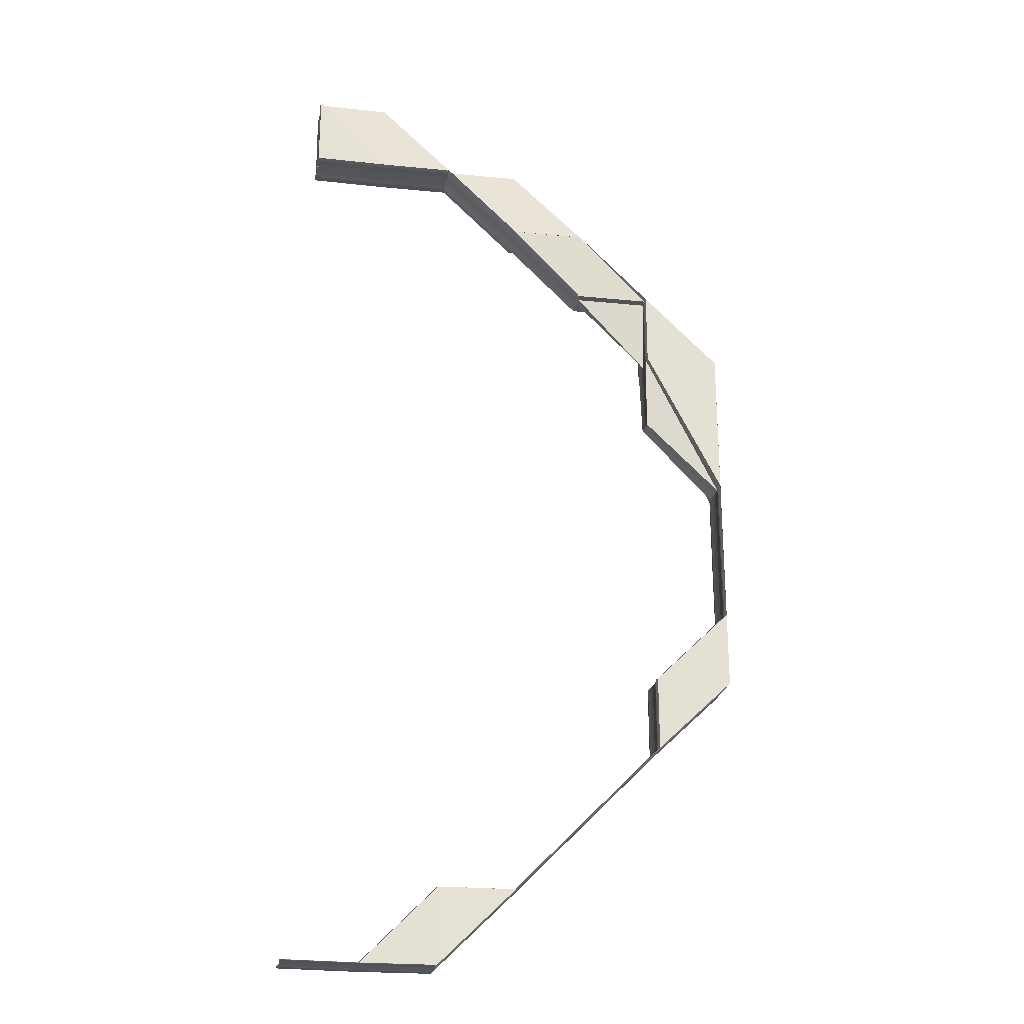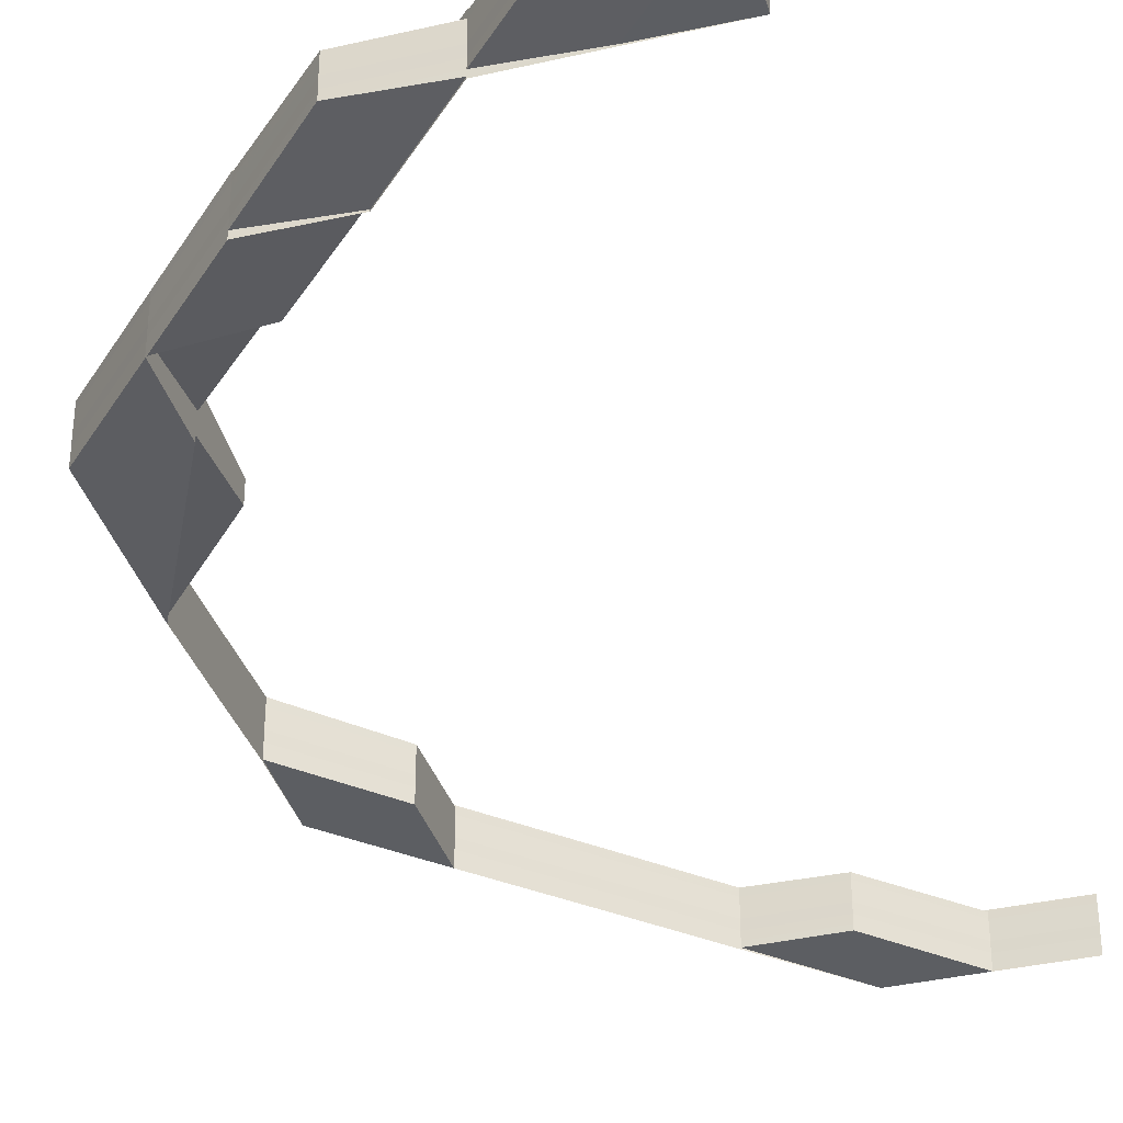
<metadata>
{"format":"obj","ext":"obj","renderer":"f3d","projection":"perspective","resolution":1024,"background":"white","views":[{"elev":-24.1,"azim":-9.4,"up":"+Y"},{"elev":-36.7,"azim":-163.3,"up":"+Z"}]}
</metadata>
<code>
o 14932
v 2227 1860 14.65
v 2227 1860 14.65
v 2227 1860 14.65
v 2227 1860 14.64
v 2227 1860 14.65
v 2227 1860 14.65
v 2227 1860 14.65
v 2227 1860 14.65
v 2227 1860 14.65
v 2227 1860 14.65
v 2227 1860 14.65
v 2227 1860 14.65
v 2227 1860 14.65
v 2227 1860 14.64
v 2227 1860 14.64
v 2227 1860 14.64
v 2227 1860 14.64
v 2227 1860 14.64
v 2227 1860 14.64
v 2227 1860 14.64
v 2227 1860 14.64
v 2227 1860 14.64
v 2227 1860 14.65
v 2227 1860 14.65
v 2227 1860 14.65
v 2227 1860 14.65
v 2227 1860 14.65
v 2227 1860 14.65
v 2227 1860 14.65
v 2227 1860 14.65
v 2227 1860 14.65
v 2227 1860 14.65
v 2227 1860 14.65
v 2227 1860 14.65
v 2227 1860 14.65
v 2227 1860 14.64
v 2227 1860 14.64
v 2227 1860 14.64
v 2227 1860 14.64
v 2227 1860 14.64
v 2227 1860 14.64
v 2227 1860 14.64
v 2227 1860 14.64
v 2227 1860 14.64
v 2227 1860 14.64
v 2227 1860 14.65
v 2227 1860 14.65
v 2227 1860 14.65
v 2227 1860 14.65
v 2227 1860 14.64
v 2227 1860 14.64
v 2227 1860 14.65
v 2227 1860 14.65
v 2227 1860 14.64
v 2227 1860 14.65
v 2227 1860 14.64
v 2227 1860 14.64
v 2227 1860 14.65
v 2227 1860 14.65
v 2227 1860 14.64
v 2227 1860 14.65
v 2227 1860 14.64
v 2227 1860 14.64
v 2227 1860 14.65
v 2227 1860 14.65
v 2227 1860 14.64
v 2227 1860 14.64
v 2227 1860 14.64
v 2227 1860 14.64
v 2227 1860 14.64
v 2227 1860 14.64
v 2227 1860 14.64
v 2227 1860 14.64
v 2227 1860 14.64
v 2227 1860 14.64
v 2227 1860 14.64
v 2227 1860 14.64
v 2227 1860 14.64
v 2227 1860 14.64
v 2227 1860 14.64
v 2227 1860 14.64
v 2227 1860 14.64
v 2227 1860 14.64
v 2227 1860 14.64
v 2227 1860 14.64
v 2227 1860 14.65
v 2227 1860 14.65
v 2227 1860 14.65
v 2227 1860 14.65
v 2227 1860 14.65
v 2227 1860 14.65
v 2227 1860 14.65
v 2227 1860 14.65
v 2227 1860 14.65
v 2227 1860 14.65
v 2227 1860 14.65
v 2227 1860 14.65
v 2227 1860 14.65
v 2227 1860 14.65
v 2227 1860 14.65
v 2227 1860 14.65
v 2227 1860 14.65
v 2227 1860 14.65
v 2227 1860 14.65
v 2227 1860 14.65
v 2227 1860 14.65
v 2227 1860 14.65
v 2227 1860 14.65
v 2227 1860 14.65
v 2227 1860 14.65
v 2227 1860 14.65
v 2227 1860 14.65
v 2227 1860 14.65
v 2227 1860 14.65
v 2227 1860 14.65
v 2227 1860 14.65
v 2227 1860 14.65
v 2227 1860 14.65
v 2227 1860 14.65
v 2227 1860 14.65
v 2227 1860 14.65
v 2227 1860 14.65
v 2227 1860 14.65
v 2227 1860 14.64
v 2227 1860 14.64
v 2227 1860 14.64
v 2227 1860 14.64
v 2227 1860 14.64
v 2227 1860 14.64
v 2227 1860 14.64
v 2227 1860 14.64
v 2227 1860 14.64
v 2227 1860 14.64
v 2227 1860 14.64
v 2227 1860 14.64
v 2227 1860 14.64
v 2227 1860 14.64
v 2227 1860 14.64
v 2227 1860 14.64
v 2227 1860 14.64
v 2227 1860 14.64
v 2227 1860 14.64
v 2227 1860 14.64
v 2227 1860 14.64
v 2227 1860 14.64
v 2227 1860 14.65
v 2227 1860 14.65
v 2227 1860 14.65
v 2227 1860 14.65
v 2227 1860 14.65
v 2227 1860 14.65
v 2227 1860 14.65
v 2227 1860 14.65
v 2227 1860 14.65
v 2227 1860 14.65
v 2227 1860 14.65
v 2227 1860 14.65
v 2227 1860 14.65
v 2227 1860 14.65
v 2227 1860 14.65
v 2227 1860 14.65
v 2227 1860 14.64
v 2227 1860 14.65
v 2227 1860 14.65
v 2227 1860 14.65
v 2227 1860 14.65
v 2227 1860 14.65
v 2227 1860 14.65
v 2227 1860 14.65
v 2227 1860 14.65
v 2227 1860 14.65
v 2227 1860 14.64
v 2227 1860 14.64
v 2227 1860 14.64
v 2227 1860 14.64
v 2227 1860 14.64
v 2227 1860 14.64
v 2227 1860 14.64
v 2227 1860 14.64
v 2227 1860 14.64
v 2227 1860 14.65
v 2227 1860 14.65
v 2227 1860 14.65
v 2227 1860 14.65
v 2227 1860 14.65
v 2227 1860 14.65
v 2227 1860 14.65
v 2227 1860 14.65
v 2227 1860 14.65
v 2227 1860 14.65
v 2227 1860 14.65
v 2227 1860 14.65
v 2227 1860 14.65
v 2227 1860 14.64
v 2227 1860 14.64
v 2227 1860 14.64
v 2227 1860 14.64
v 2227 1860 14.64
v 2227 1860 14.64
v 2227 1860 14.64
v 2227 1860 14.64
v 2227 1860 14.64
v 2227 1860 14.64
v 2227 1860 14.65
v 2227 1860 14.65
v 2227 1860 14.65
v 2227 1860 14.65
v 2227 1860 14.64
v 2227 1860 14.64
v 2227 1860 14.65
v 2227 1860 14.65
v 2227 1860 14.64
v 2227 1860 14.65
v 2227 1860 14.64
v 2227 1860 14.64
v 2227 1860 14.65
v 2227 1860 14.65
v 2227 1860 14.64
v 2227 1860 14.65
v 2227 1860 14.64
v 2227 1860 14.64
v 2227 1860 14.65
v 2227 1860 14.65
v 2227 1860 14.64
v 2227 1860 14.64
v 2227 1860 14.64
v 2227 1860 14.64
v 2227 1860 14.64
v 2227 1860 14.64
v 2227 1860 14.64
v 2227 1860 14.64
v 2227 1860 14.64
v 2227 1860 14.64
v 2227 1860 14.64
v 2227 1860 14.64
v 2227 1860 14.64
v 2227 1860 14.64
v 2227 1860 14.64
v 2227 1860 14.64
v 2227 1860 14.64
v 2227 1860 14.64
v 2227 1860 14.64
v 2227 1860 14.64
v 2227 1860 14.65
v 2227 1860 14.65
v 2227 1860 14.65
v 2227 1860 14.65
v 2227 1860 14.65
v 2227 1860 14.65
v 2227 1860 14.65
v 2227 1860 14.65
v 2227 1860 14.65
v 2227 1860 14.65
v 2227 1860 14.65
v 2227 1860 14.65
v 2227 1860 14.65
v 2227 1860 14.65
v 2227 1860 14.65
v 2227 1860 14.65
v 2227 1860 14.65
v 2227 1860 14.65
v 2227 1860 14.65
v 2227 1860 14.65
v 2227 1860 14.65
v 2227 1860 14.65
v 2227 1860 14.65
v 2227 1860 14.65
v 2227 1860 14.65
v 2227 1860 14.65
v 2227 1860 14.65
v 2227 1860 14.65
v 2227 1860 14.65
v 2227 1860 14.65
v 2227 1860 14.65
v 2227 1860 14.65
v 2227 1860 14.65
v 2227 1860 14.65
v 2227 1860 14.65
v 2227 1860 14.65
v 2227 1860 14.65
v 2227 1860 14.65
v 2227 1860 14.64
v 2227 1860 14.64
v 2227 1860 14.64
v 2227 1860 14.64
v 2227 1860 14.64
v 2227 1860 14.64
v 2227 1860 14.64
v 2227 1860 14.64
v 2227 1860 14.64
v 2227 1860 14.64
v 2227 1860 14.64
v 2227 1860 14.64
v 2227 1860 14.64
v 2227 1860 14.64
v 2227 1860 14.64
v 2227 1860 14.64
v 2227 1860 14.64
v 2227 1860 14.64
v 2227 1860 14.64
v 2227 1860 14.64
v 2227 1860 14.64
v 2227 1860 14.64
v 2227 1860 14.65
v 2227 1860 14.65
v 2227 1860 14.65
v 2227 1860 14.65
v 2227 1860 14.65
v 2227 1860 14.65
v 2227 1860 14.65
v 2227 1860 14.65
v 2227 1860 14.65
v 2227 1860 14.65
v 2227 1860 14.65
v 2227 1860 14.65
v 2227 1860 14.65
v 2227 1860 14.65
v 2227 1860 14.65
v 2227 1860 14.65
v 2227 1860 14.64
v 2227 1860 14.65
v 2227 1860 14.65
v 2227 1860 14.65
v 2227 1860 14.65
v 2227 1860 14.65
v 2227 1860 14.65
v 2227 1860 14.65
v 2227 1860 14.65
v 2227 1860 14.65
v 2227 1860 14.64
v 2227 1860 14.64
v 2227 1860 14.64
v 2227 1860 14.64
v 2227 1860 14.64
v 2227 1860 14.64
v 2227 1860 14.64
v 2227 1860 14.64
v 2227 1860 14.64
v 2227 1860 14.65
v 2227 1860 14.65
v 2227 1860 14.65
v 2227 1860 14.65
v 2227 1860 14.65
v 2227 1860 14.65
v 2227 1860 14.65
v 2227 1860 14.65
v 2227 1860 14.65
v 2227 1860 14.65
v 2227 1860 14.65
v 2227 1860 14.65
v 2227 1860 14.65
v 2227 1860 14.64
v 2227 1860 14.64
v 2227 1860 14.64
v 2227 1860 14.64
v 2227 1860 14.64
v 2227 1860 14.64
v 2227 1860 14.64
v 2227 1860 14.64
v 2227 1860 14.64
v 2227 1860 14.64
v 2227 1860 14.65
v 2227 1860 14.65
v 2227 1860 14.65
v 2227 1860 14.65
v 2227 1860 14.65
v 2227 1860 14.65
v 2227 1860 14.65
v 2227 1860 14.65
v 2227 1860 14.65
v 2227 1860 14.65
v 2227 1860 14.65
v 2227 1860 14.65
v 2227 1860 14.65
v 2227 1860 14.65
v 2227 1860 14.65
v 2227 1860 14.65
v 2227 1860 14.65
v 2227 1860 14.65
v 2227 1860 14.65
v 2227 1860 14.65
v 2227 1860 14.65
v 2227 1860 14.65
v 2227 1860 14.65
v 2227 1860 14.65
v 2227 1860 14.65
v 2227 1860 14.65
v 2227 1860 14.65
v 2227 1860 14.65
v 2227 1860 14.65
v 2227 1860 14.65
v 2227 1860 14.65
v 2227 1860 14.65
v 2227 1860 14.65
v 2227 1860 14.65
v 2227 1860 14.65
v 2227 1860 14.65
v 2227 1860 14.65
v 2227 1860 14.65
v 2227 1860 14.65
v 2227 1860 14.65
v 2227 1860 14.65
v 2227 1860 14.65
v 2227 1860 14.65
v 2227 1860 14.65
v 2227 1860 14.65
v 2227 1860 14.65
v 2227 1860 14.65
v 2227 1860 14.65
v 2227 1860 14.65
v 2227 1860 14.65
v 2227 1860 14.65
v 2227 1860 14.65
v 2227 1860 14.65
v 2227 1860 14.65
v 2227 1860 14.65
v 2227 1860 14.65
v 2227 1860 14.65
v 2227 1860 14.65
v 2227 1860 14.65
v 2227 1860 14.65
v 2227 1860 14.65
v 2227 1860 14.65
v 2227 1860 14.65
v 2227 1860 14.65
v 2227 1860 14.65
v 2227 1860 14.65
v 2227 1860 14.65
v 2227 1860 14.65
v 2227 1860 14.65
v 2227 1860 14.65
v 2227 1860 14.65
v 2227 1860 14.65
v 2227 1860 14.65
v 2227 1860 14.65
v 2227 1860 14.65
v 2227 1860 14.65
v 2227 1860 14.65
v 2227 1860 14.65
v 2227 1860 14.65
v 2227 1860 14.65
v 2227 1860 14.65
v 2227 1860 14.65
v 2227 1860 14.65
v 2227 1860 14.65
v 2227 1860 14.65
v 2227 1860 14.64
v 2227 1860 14.65
v 2227 1860 14.64
v 2227 1860 14.64
v 2227 1860 14.64
v 2227 1860 14.64
v 2227 1860 14.64
v 2227 1860 14.64
v 2227 1860 14.64
v 2227 1860 14.64
v 2227 1860 14.64
v 2227 1860 14.64
v 2227 1860 14.64
v 2227 1860 14.64
v 2227 1860 14.64
v 2227 1860 14.64
v 2227 1860 14.64
v 2227 1860 14.64
v 2227 1860 14.64
v 2227 1860 14.64
v 2227 1860 14.64
v 2227 1860 14.64
v 2227 1860 14.64
v 2227 1860 14.64
v 2227 1860 14.64
v 2227 1860 14.64
v 2227 1860 14.65
v 2227 1860 14.64
v 2227 1860 14.64
v 2227 1860 14.64
v 2227 1860 14.65
v 2227 1860 14.65
v 2227 1860 14.65
v 2227 1860 14.65
v 2227 1860 14.65
v 2227 1860 14.65
v 2227 1860 14.65
v 2227 1860 14.65
v 2227 1860 14.65
v 2227 1860 14.65
v 2227 1860 14.65
v 2227 1860 14.65
v 2227 1860 14.65
v 2227 1860 14.65
v 2227 1860 14.65
v 2227 1860 14.65
v 2227 1860 14.65
v 2227 1860 14.65
v 2227 1860 14.65
v 2227 1860 14.65
v 2227 1860 14.65
v 2227 1860 14.65
v 2227 1860 14.65
v 2227 1860 14.65
v 2227 1860 14.65
v 2227 1860 14.65
v 2227 1860 14.65
v 2227 1860 14.65
v 2227 1860 14.65
v 2227 1860 14.65
v 2227 1860 14.65
v 2227 1860 14.65
v 2227 1860 14.64
v 2227 1860 14.64
v 2227 1860 14.64
v 2227 1860 14.64
v 2227 1860 14.64
v 2227 1860 14.64
v 2227 1860 14.64
v 2227 1860 14.64
v 2227 1860 14.64
v 2227 1860 14.64
v 2227 1860 14.64
v 2227 1860 14.64
v 2227 1860 14.64
v 2227 1860 14.64
v 2227 1860 14.64
v 2227 1860 14.64
v 2227 1860 14.64
v 2227 1860 14.64
v 2227 1860 14.64
v 2227 1860 14.64
v 2227 1860 14.64
v 2227 1860 14.64
v 2227 1860 14.64
v 2227 1860 14.64
v 2227 1860 14.64
v 2227 1860 14.64
v 2227 1860 14.64
v 2227 1860 14.64
v 2227 1860 14.64
v 2227 1860 14.64
v 2227 1860 14.64
v 2227 1860 14.64
v 2227 1860 14.64
v 2227 1860 14.64
v 2227 1860 14.64
v 2227 1860 14.64
v 2227 1860 14.64
v 2227 1860 14.64
v 2227 1860 14.64
v 2227 1860 14.64
v 2227 1860 14.64
v 2227 1860 14.64
v 2227 1860 14.64
v 2227 1860 14.64
v 2227 1860 14.64
v 2227 1860 14.65
v 2227 1860 14.65
v 2227 1860 14.65
v 2227 1860 14.65
v 2227 1860 14.65
v 2227 1860 14.65
v 2227 1860 14.65
v 2227 1860 14.65
v 2227 1860 14.65
v 2227 1860 14.65
v 2227 1860 14.65
v 2227 1860 14.64
v 2227 1860 14.65
v 2227 1860 14.64
v 2227 1860 14.64
v 2227 1860 14.64
v 2227 1860 14.64
v 2227 1860 14.65
v 2227 1860 14.65
v 2227 1860 14.65
v 2227 1860 14.65
v 2227 1860 14.65
v 2227 1860 14.65
v 2227 1860 14.65
v 2227 1860 14.65
v 2227 1860 14.65
v 2227 1860 14.65
v 2227 1860 14.65
v 2227 1860 14.65
v 2227 1860 14.65
v 2227 1860 14.65
v 2227 1860 14.64
v 2227 1860 14.64
v 2227 1860 14.65
v 2227 1860 14.65
v 2227 1860 14.65
v 2227 1860 14.64
v 2227 1860 14.65
v 2227 1860 14.64
v 2227 1860 14.64
v 2227 1860 14.64
v 2227 1860 14.64
v 2227 1860 14.64
v 2227 1860 14.64
v 2227 1860 14.64
v 2227 1860 14.64
v 2227 1860 14.64
v 2227 1860 14.64
v 2227 1860 14.64
v 2227 1860 14.64
v 2227 1860 14.64
v 2227 1860 14.64
v 2227 1860 14.64
v 2227 1860 14.64
v 2227 1860 14.64
v 2227 1860 14.64
v 2227 1860 14.64
v 2227 1860 14.64
v 2227 1860 14.64
v 2227 1860 14.64
v 2227 1860 14.64
v 2227 1860 14.64
v 2227 1860 14.65
v 2227 1860 14.65
v 2227 1860 14.65
v 2227 1860 14.65
v 2227 1860 14.65
v 2227 1860 14.65
v 2227 1860 14.65
v 2227 1860 14.64
v 2227 1860 14.64
v 2227 1860 14.64
v 2227 1860 14.64
v 2227 1860 14.64
v 2227 1860 14.64
v 2227 1860 14.64
v 2227 1860 14.64
v 2227 1860 14.64
v 2227 1860 14.64
v 2227 1860 14.64
v 2227 1860 14.64
v 2227 1860 14.64
v 2227 1860 14.64
v 2227 1860 14.64
v 2227 1860 14.64
v 2227 1860 14.64
v 2227 1860 14.64
v 2227 1860 14.64
v 2227 1860 14.64
v 2227 1860 14.64
v 2227 1860 14.64
v 2227 1860 14.64
v 2227 1860 14.64
v 2227 1860 14.64
v 2227 1860 14.65
v 2227 1860 14.65
v 2227 1860 14.65
v 2227 1860 14.65
v 2227 1860 14.65
v 2227 1860 14.65
v 2227 1860 14.65
v 2227 1860 14.65
v 2227 1860 14.65
v 2227 1860 14.65
v 2227 1860 14.64
v 2227 1860 14.64
v 2227 1860 14.64
f 1 2 3
f 1 2 4
f 5 6 3
f 5 6 7
f 8 9 7
f 9 10 11
f 6 10 11
f 6 12 13
f 2 12 13
f 2 14 15
f 16 14 15
f 17 16 4
f 17 16 18
f 19 20 18
f 16 21 22
f 20 21 22
f 23 24 25
f 23 24 26
f 27 28 25
f 27 28 29
f 28 30 31
f 28 32 33
f 24 32 33
f 24 34 35
f 36 34 35
f 37 36 26
f 37 36 38
f 36 39 40
f 41 39 40
f 42 41 38
f 42 41 43
f 41 44 45
f 46 47 48
f 48 49 46
f 50 51 46
f 46 52 50
f 51 47 53
f 49 52 53
f 51 54 47
f 49 55 52
f 56 57 51
f 57 58 47
f 59 58 52
f 58 57 60
f 58 59 61
f 57 56 62
f 60 54 62
f 52 60 63
f 52 64 60
f 47 64 61
f 47 61 65
f 60 62 66
f 67 51 63
f 67 68 51
f 62 68 69
f 62 69 70
f 71 67 66
f 72 71 70
f 71 73 67
f 74 56 67
f 75 74 71
f 76 75 71
f 56 77 78
f 79 77 80
f 81 80 82
f 83 78 82
f 84 76 83
f 83 71 85
f 85 62 83
f 85 67 50
f 50 60 85
f 48 61 86
f 87 88 86
f 86 89 48
f 86 90 91
f 61 55 90
f 61 90 92
f 93 89 92
f 93 94 89
f 91 95 96
f 95 94 97
f 90 95 98
f 90 99 95
f 89 99 49
f 89 49 65
f 95 100 101
f 59 102 90
f 102 59 49
f 102 103 95
f 103 102 89
f 103 104 100
f 105 104 106
f 107 103 108
f 109 106 110
f 111 112 110
f 107 113 114
f 113 115 116
f 117 115 116
f 118 117 114
f 118 117 119
f 117 120 121
f 122 120 121
f 123 122 119
f 123 122 124
f 122 125 126
f 127 125 126
f 128 127 124
f 128 127 129
f 130 131 129
f 127 132 133
f 131 132 133
f 134 135 136
f 134 137 138
f 134 137 139
f 137 140 141
f 137 142 143
f 144 142 143
f 145 144 139
f 145 144 146
f 144 147 148
f 149 147 148
f 150 149 146
f 150 149 151
f 149 152 153
f 154 152 153
f 155 154 151
f 155 154 156
f 154 157 158
f 159 160 161
f 159 160 162
f 163 164 161
f 163 164 165
f 166 167 165
f 167 168 169
f 164 168 169
f 164 170 171
f 160 170 171
f 160 172 173
f 174 172 173
f 175 174 162
f 175 174 176
f 177 178 176
f 174 179 180
f 178 179 180
f 181 182 183
f 181 182 184
f 185 186 183
f 185 186 187
f 186 188 189
f 186 190 191
f 182 190 191
f 182 192 193
f 194 192 193
f 195 194 184
f 195 194 196
f 194 197 198
f 199 197 198
f 200 199 196
f 200 199 201
f 199 202 203
f 204 205 206
f 206 207 204
f 208 209 204
f 204 210 208
f 209 205 211
f 207 210 211
f 209 212 205
f 207 213 210
f 214 215 209
f 215 216 205
f 217 216 210
f 216 215 218
f 216 217 219
f 215 214 220
f 218 212 220
f 210 218 221
f 210 222 218
f 205 222 219
f 205 219 223
f 218 220 224
f 225 209 221
f 225 226 209
f 220 226 227
f 220 227 228
f 229 225 224
f 230 229 228
f 229 231 225
f 232 214 225
f 233 232 229
f 234 233 229
f 214 235 236
f 237 235 238
f 239 238 240
f 241 236 240
f 242 234 241
f 241 229 243
f 243 220 241
f 243 225 208
f 208 218 243
f 206 219 244
f 245 246 244
f 244 247 206
f 244 248 249
f 219 213 248
f 219 248 250
f 251 247 250
f 251 252 247
f 249 253 254
f 253 252 255
f 248 253 256
f 248 257 253
f 247 257 207
f 247 207 223
f 253 258 259
f 217 260 248
f 260 217 207
f 260 261 253
f 261 260 247
f 261 262 258
f 263 262 264
f 265 261 266
f 267 264 268
f 269 270 268
f 265 271 272
f 271 273 274
f 275 273 274
f 276 275 272
f 276 275 277
f 275 278 279
f 280 278 279
f 281 280 277
f 281 280 282
f 280 283 284
f 285 283 284
f 286 285 282
f 286 285 287
f 288 289 287
f 285 290 291
f 289 290 291
f 292 293 294
f 292 295 296
f 292 295 297
f 295 298 299
f 295 300 301
f 302 300 301
f 303 302 297
f 303 302 304
f 302 305 306
f 307 305 306
f 308 307 304
f 308 307 309
f 307 310 311
f 312 310 311
f 313 312 309
f 313 312 314
f 312 315 316
f 317 318 319
f 317 318 320
f 321 322 319
f 321 322 323
f 324 325 323
f 325 326 327
f 322 326 327
f 322 328 329
f 318 328 329
f 318 330 331
f 332 330 331
f 333 332 320
f 333 332 334
f 335 336 334
f 332 337 338
f 336 337 338
f 339 340 341
f 339 340 342
f 343 344 341
f 343 344 345
f 344 346 347
f 344 348 349
f 340 348 349
f 340 350 351
f 352 350 351
f 353 352 342
f 353 352 354
f 352 355 356
f 357 355 356
f 358 357 354
f 358 357 359
f 357 360 361
f 362 363 364
f 365 366 362
f 364 367 368
f 369 370 368
f 368 371 372
f 373 374 372
f 368 375 376
f 376 377 378
f 375 377 379
f 377 380 381
f 375 382 377
f 383 382 384
f 377 385 386
f 387 380 388
f 387 388 389
f 367 375 389
f 390 391 385
f 390 392 388
f 392 390 377
f 393 391 394
f 395 392 375
f 392 395 396
f 397 390 398
f 399 394 400
f 401 402 400
f 397 403 404
f 403 405 406
f 407 405 408
f 407 409 410
f 409 411 412
f 413 414 408
f 409 415 414
f 416 417 413
f 417 415 418
f 419 418 406
f 419 420 418
f 421 422 420
f 423 422 424
f 425 424 426
f 427 428 424
f 429 428 430
f 431 427 432
f 432 433 434
f 435 419 404
f 436 437 435
f 438 439 436
f 437 419 382
f 437 440 419
f 440 441 419
f 440 442 441
f 443 440 437
f 443 444 440
f 445 443 437
f 446 421 440
f 447 446 443
f 421 446 448
f 446 447 449
f 448 444 449
f 449 450 451
f 452 451 453
f 454 455 453
f 456 457 455
f 458 459 455
f 460 458 461
f 462 459 463
f 462 464 465
f 466 462 452
f 466 462 467
f 466 468 469
f 452 470 471
f 471 472 452
f 473 472 471
f 474 470 475
f 472 476 475
f 472 449 476
f 448 449 472
f 477 448 472
f 478 448 477
f 478 442 448
f 479 478 477
f 480 421 478
f 433 478 479
f 481 433 479
f 481 482 483
f 433 484 478
f 485 480 433
f 486 485 433
f 487 485 488
f 485 489 490
f 491 486 492
f 486 493 494
f 495 496 484
f 495 497 496
f 498 499 484
f 500 501 498
f 498 501 499
f 501 502 499
f 499 502 503
f 502 504 503
f 499 503 442
f 505 495 442
f 505 506 495
f 503 504 507
f 503 507 444
f 504 508 507
f 509 505 444
f 509 510 505
f 511 512 509
f 511 509 513
f 449 513 514
f 514 515 516
f 447 517 514
f 517 447 518
f 519 515 518
f 518 513 443
f 519 518 520
f 518 443 445
f 520 518 445
f 521 522 520
f 523 517 524
f 523 525 526
f 525 527 528
f 523 529 530
f 531 529 532
f 533 531 534
f 535 536 530
f 537 538 536
f 539 540 535
f 535 541 542
f 543 541 537
f 541 544 545
f 546 543 537
f 547 543 546
f 546 548 532
f 549 546 534
f 550 547 546
f 550 546 515
f 551 550 549
f 508 547 550
f 552 553 551
f 507 508 550
f 507 550 513
f 554 507 551
f 551 509 554
f 555 503 554
f 554 505 555
f 556 499 555
f 555 495 556
f 556 557 558
f 559 560 558
f 561 562 560
f 563 562 557
f 564 563 495
f 565 564 505
f 564 563 508
f 565 564 508
f 563 566 508
f 567 565 509
f 567 565 508
f 568 567 569
f 540 567 508
f 570 540 508
f 571 572 508
f 573 574 508
f 575 572 576
f 577 574 576
f 576 578 579
f 580 581 579
f 363 367 582
f 363 583 367
f 367 584 375
f 583 584 367
f 583 445 584
f 445 437 584
f 520 445 583
f 585 520 583
f 585 583 363
f 470 520 585
f 586 585 363
f 586 363 587
f 396 584 588
f 396 588 587
f 395 589 588
f 590 586 362
f 362 588 590
f 588 591 592
f 588 592 593
f 589 594 592
f 590 592 595
f 596 594 586
f 597 586 593
f 595 597 590
f 597 475 586
f 598 596 597
f 594 596 599
f 599 475 600
f 599 600 601
f 592 585 599
f 592 599 602
f 595 599 603
f 604 597 602
f 603 604 595
f 604 605 597
f 606 604 601
f 607 598 604
f 608 607 604
f 609 608 603
f 603 610 611
f 596 612 610
f 613 614 611
f 615 612 614
f 616 617 618
f 619 620 618
f 621 622 623
f 624 625 626
f 625 627 628
f 629 630 631
f 517 632 630
f 633 632 630
f 634 633 635
f 635 636 637
f 638 632 636
f 639 638 640
f 638 641 642
f 643 644 645
f 644 646 647
f 648 649 650
f 648 649 556
f 649 651 652
f 653 654 655
f 654 656 657
f 658 659 660

</code>
